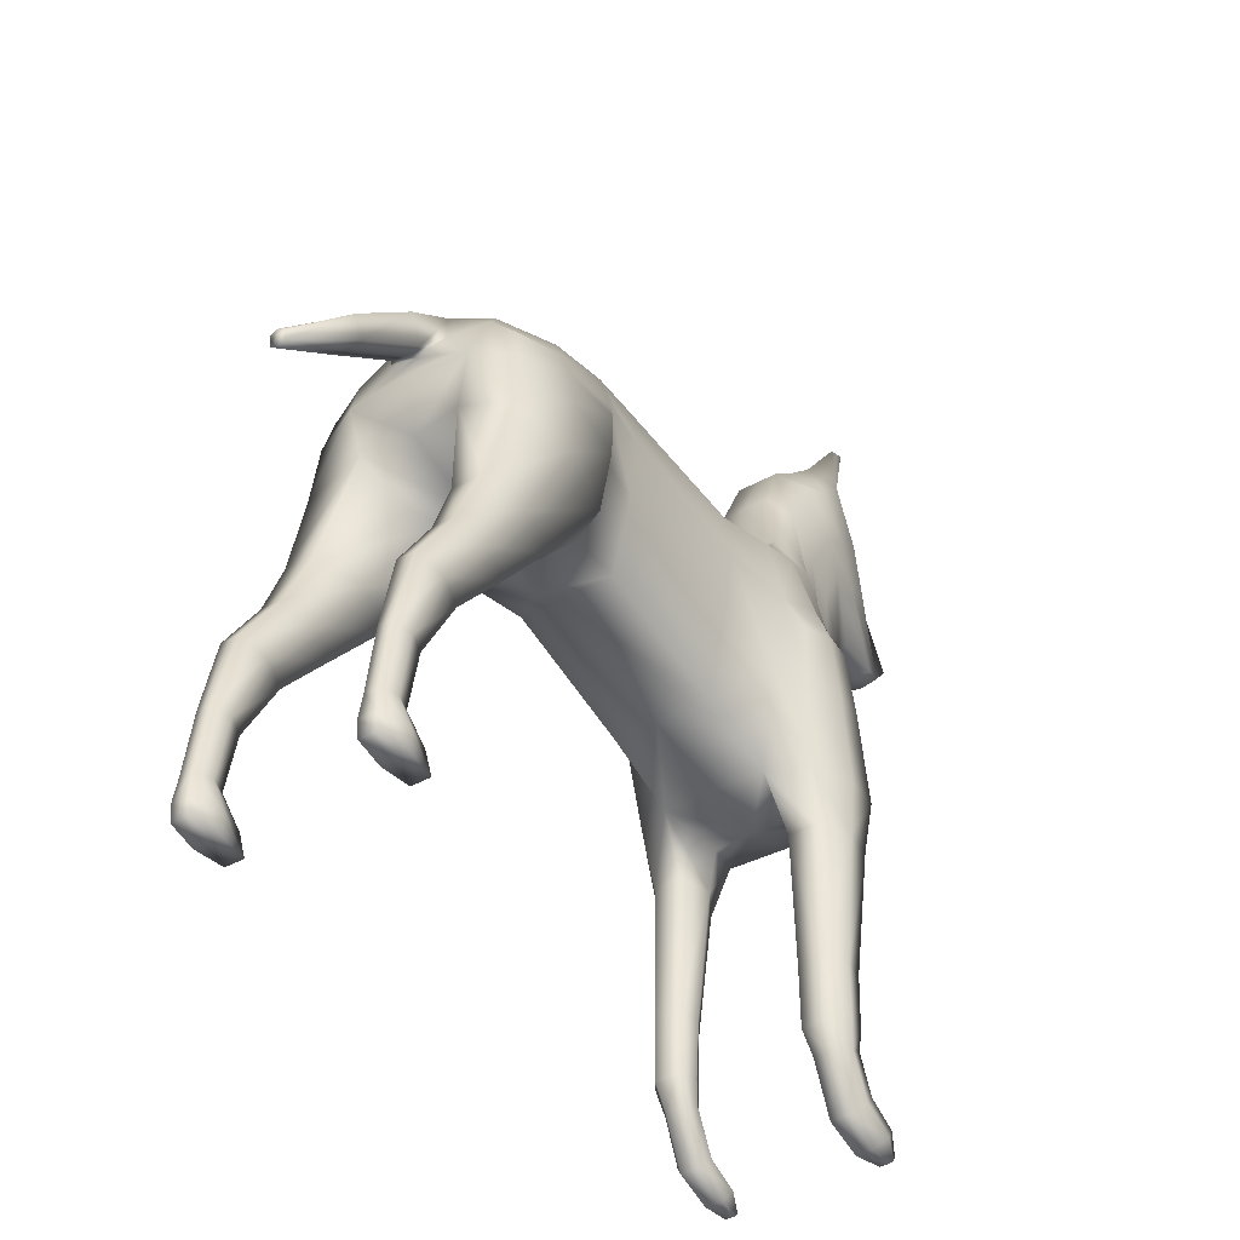
<metadata>
{"format":"obj","ext":"obj","renderer":"f3d","projection":"perspective","resolution":1024,"background":"white","views":[{"elev":-42.1,"azim":123.8,"up":"+Y"}]}
</metadata>
<code>
o Cube_Cube.001
v 3.478 3.538 0.411
v 4.692 3.825 0.399
v 3.568 5.401 0.4029
v 4.838 5.451 0.3666
v 1.742 3.458 0.4898
v 2.492 5.825 0.4373
v 1.412 4.322 0.3249
v 2.32 6.051 0.3711
v 5.212 3.734 0.4386
v 5.212 5.442 0.3617
v 6.589 3.903 0.4128
v 6.145 5.16 0.3209
v 1.174 5.785 0.2866
v 2.134 6.762 0.2137
v 0.9011 6.052 0.2157
v 1.909 7.271 0.1818
v 0.1085 6.377 0.1228
v 1.29 7.714 0.118
v 3.512 4.788 0.6739
v 4.776 4.947 0.6612
v 2.121 4.932 0.7234
v 1.903 5.293 0.529
v 5.181 4.941 0.7081
v 6.473 4.762 0.5704
v 1.701 6.315 0.3698
v 1.484 6.7 0.4375
v 0.7619 7.183 0.2355
v 2.756 3.341 0.4321
v 3.062 5.534 0.4642
v 2.901 4.789 0.761
v 0.2978 6.136 0.1578
v 1.461 7.659 0.2508
v 0.9861 7.019 0.3975
v 5.383 3.717 0.7533
v 6.57 3.716 0.8638
v 5.309 4.683 0.8085
v 6.45 4.534 0.7917
v 6.497 2.186 0.602
v 7.02 2.333 0.602
v 6.497 2.186 0.7713
v 7.02 2.333 0.7713
v 6.791 2.883 0.8065
v 6.029 2.789 0.781
v 6.791 2.883 0.5571
v 6.012 2.789 0.5585
v 6.929 1.645 0.6155
v 7.365 1.777 0.6155
v 6.929 1.645 0.7579
v 7.365 1.777 0.7579
v 7.319 0.5577 0.6384
v 7.599 0.5347 0.6384
v 7.319 0.5577 0.7349
v 7.599 0.5347 0.7349
v 7.52 1.112 0.6361
v 7.52 1.112 0.7372
v 7.228 1.067 0.7372
v 7.228 1.067 0.6361
v 7.157 0.3556 0.6155
v 7.613 0.3328 0.6155
v 7.157 0.3556 0.761
v 7.613 0.3328 0.761
v 7.096 0.1969 0.612
v 7.589 0.2044 0.612
v 7.096 0.1969 0.7651
v 7.589 0.2044 0.7651
v 1.888 3.411 0.8584
v 2.168 4.691 0.8641
v 2.581 3.341 0.745
v 2.736 4.571 0.8455
v 1.925 2.913 0.5615
v 2.484 2.898 0.4673
v 1.961 2.915 0.8158
v 2.477 2.9 0.7136
v 2.103 1.729 0.5815
v 2.498 1.707 0.5026
v 2.119 1.73 0.7791
v 2.514 1.708 0.7002
v 2.119 1.276 0.5872
v 2.502 1.167 0.508
v 2.135 1.274 0.7774
v 2.518 1.165 0.6982
v 2.111 1.089 0.5955
v 2.395 0.9687 0.5331
v 2.123 1.085 0.7492
v 2.407 0.9654 0.6869
v 1.982 0.7974 0.5949
v 2.205 0.5623 0.5297
v 1.992 0.7895 0.7526
v 2.215 0.5544 0.6874
v 1.704 0.6785 0.6
v 1.893 0.4491 0.5411
v 1.712 0.6707 0.7413
v 1.902 0.4413 0.6824
v 1.59 0.5435 0.6177
v 1.661 0.4566 0.5954
v 1.593 0.5403 0.687
v 1.665 0.4535 0.6647
v 5.936 3.644 0.3039
v 5.696 5.299 0.3568
v 5.833 4.895 0.7335
v 5.957 3.716 0.932
v 5.88 4.61 0.8317
v 6.759 2.259 0.5275
v 6.759 2.259 0.8297
v 6.402 2.836 0.8743
v 6.402 2.836 0.444
v 7.147 1.711 0.5526
v 7.147 1.711 0.8142
v 7.459 0.5462 0.5866
v 7.459 0.5462 0.7834
v 7.374 1.09 0.7841
v 7.374 1.09 0.5827
v 7.385 0.3442 0.5523
v 7.385 0.3442 0.8302
v 7.34 0.1932 0.5837
v 7.34 0.1932 0.802
v 2.214 3.263 0.33
v 2.511 4.921 0.8161
v 2.762 5.681 0.454
v 2.233 3.376 0.8974
v 2.455 4.645 0.9077
v 2.201 2.905 0.399
v 2.222 2.908 0.8514
v 2.298 1.717 0.4607
v 2.319 1.719 0.8159
v 2.308 1.222 0.4798
v 2.329 1.219 0.8153
v 2.251 1.029 0.5106
v 2.267 1.025 0.776
v 2.092 0.6814 0.505
v 2.105 0.6705 0.7784
v 1.797 0.5653 0.5132
v 1.809 0.5545 0.7702
v 1.618 0.4968 0.5911
v 1.621 0.4939 0.6923
v 3.547 5.183 0.6485
v 2.354 5.51 0.6812
v 2.167 5.772 0.5625
v 1.975 6.6 0.3648
v 1.762 7.075 0.4375
v 1.172 7.584 0.1903
v 4.816 5.276 0.6175
v 5.201 5.275 0.6203
v 6.283 5.028 0.4713
v 3.007 5.278 0.72
v 1.296 7.458 0.4339
v 5.747 5.154 0.6146
v 2.666 5.392 0.7188
v 4.734 4.464 0.5776
v 5.09 4.478 0.6214
v 6.628 4.363 0.5038
v 3.497 4.246 0.5905
v 1.895 4.325 0.6464
v 1.68 4.853 0.4538
v 1.466 6.081 0.3538
v 1.297 6.448 0.3837
v 0.5718 6.847 0.1923
v 2.902 4.171 0.6455
v 0.7299 6.68 0.3061
v 5.284 4.346 0.7852
v 6.513 4.247 0.8367
v 2.045 4.192 0.8686
v 2.685 4.083 0.8074
v 5.887 4.274 0.8882
v 2.362 4.123 0.9136
v 1.699 7.429 0.2238
v 0.5622 5.999 0.2377
v 1.236 6.852 0.4284
v 1.531 7.217 0.4397
v 1.013 6.564 0.3635
v 1.141 8.035 0.2909
v 1.21 8.03 0.3647
v 1.118 8.008 0.3109
v 1.16 7.973 0.4193
v 6.457 5.028 0.2041
v 6.537 4.736 0.2412
v 6.759 4.889 0.1023
v 6.676 4.599 0.1253
v 7.353 4.322 0.1023
v 7.291 4.105 0.1195
v 7.979 3.623 0.05682
v 7.956 3.543 0.06313
v 3.478 3.538 -0.411
v 4.692 3.825 -0.399
v 3.568 5.401 -0.4029
v 4.838 5.451 -0.3666
v 1.742 3.458 -0.4898
v 2.492 5.825 -0.4373
v 1.412 4.322 -0.3249
v 2.32 6.051 -0.3711
v 5.212 3.734 -0.4386
v 5.212 5.442 -0.3617
v 6.589 3.903 -0.4128
v 6.145 5.16 -0.3209
v 1.174 5.785 -0.2866
v 2.134 6.762 -0.2137
v 0.9011 6.052 -0.2157
v 1.909 7.271 -0.1818
v 0.07845 6.383 -0.1228
v 1.29 7.714 -0.118
v 3.622 5.471 -0
v 3.524 3.454 -0
v 4.781 5.493 -0
v 4.836 3.679 -0
v 2.524 5.89 -0
v 1.726 3.452 -0
v 2.342 6.125 -0
v 1.383 4.287 0
v 5.232 5.476 -0
v 5.093 3.542 -0
v 6.158 5.169 -0
v 6.519 3.914 -0
v 2.151 6.763 0
v 1.13 5.675 0
v 1.909 7.271 0
v 0.9011 6.052 0
v 1.311 7.662 0
v 0.03624 6.407 0
v 3.512 4.788 -0.6739
v 4.776 4.947 -0.6612
v 2.121 4.932 -0.7234
v 1.903 5.293 -0.529
v 5.181 4.941 -0.7081
v 6.473 4.762 -0.5704
v 1.701 6.315 -0.3698
v 1.484 6.7 -0.4375
v 0.7619 7.183 -0.2355
v 6.557 4.658 -0
v 0.6977 7.211 0
v 2.756 3.341 -0.4321
v 3.062 5.534 -0.4642
v 2.782 3.321 -0
v 3.072 5.593 -0
v 2.901 4.789 -0.761
v 0.2978 6.136 -0.1616
v 1.461 7.659 -0.2508
v 0.266 6.136 0
v 1.524 7.637 0
v 0.9861 7.019 -0.3975
v 5.383 3.717 -0.7533
v 6.57 3.716 -0.8638
v 5.309 4.683 -0.8085
v 6.45 4.534 -0.7917
v 6.497 2.186 -0.602
v 7.02 2.333 -0.602
v 6.497 2.186 -0.7713
v 7.02 2.333 -0.7713
v 6.791 2.883 -0.8065
v 6.029 2.789 -0.781
v 6.791 2.883 -0.5571
v 6.012 2.789 -0.5585
v 6.929 1.645 -0.6155
v 7.365 1.777 -0.6155
v 6.929 1.645 -0.7579
v 7.365 1.777 -0.7579
v 7.319 0.5577 -0.6384
v 7.599 0.5347 -0.6384
v 7.319 0.5577 -0.7349
v 7.599 0.5347 -0.7349
v 7.52 1.112 -0.6361
v 7.52 1.112 -0.7372
v 7.228 1.067 -0.7372
v 7.228 1.067 -0.6361
v 7.157 0.3556 -0.6155
v 7.613 0.3328 -0.6155
v 7.157 0.3556 -0.761
v 7.613 0.3328 -0.761
v 7.096 0.1969 -0.612
v 7.589 0.2044 -0.612
v 7.096 0.1969 -0.7651
v 7.589 0.2044 -0.7651
v 1.888 3.411 -0.8584
v 2.168 4.691 -0.8641
v 2.581 3.341 -0.745
v 2.736 4.571 -0.8455
v 1.925 2.913 -0.5615
v 2.484 2.898 -0.4673
v 1.961 2.915 -0.8158
v 2.477 2.9 -0.7136
v 2.103 1.729 -0.5815
v 2.498 1.707 -0.5026
v 2.119 1.73 -0.7791
v 2.514 1.708 -0.7002
v 2.119 1.276 -0.5872
v 2.502 1.167 -0.508
v 2.135 1.274 -0.7774
v 2.518 1.165 -0.6982
v 2.111 1.089 -0.5955
v 2.395 0.9687 -0.5331
v 2.123 1.085 -0.7492
v 2.407 0.9654 -0.6869
v 1.982 0.7974 -0.5949
v 2.205 0.5623 -0.5297
v 1.992 0.7895 -0.7526
v 2.215 0.5544 -0.6874
v 1.704 0.6785 -0.6
v 1.893 0.4491 -0.5411
v 1.712 0.6707 -0.7413
v 1.902 0.4413 -0.6824
v 1.59 0.5435 -0.6177
v 1.661 0.4566 -0.5954
v 1.593 0.5403 -0.687
v 1.665 0.4535 -0.6647
v 5.936 3.644 -0.3039
v 5.696 5.299 -0.3568
v 5.691 5.338 -0
v 5.833 4.895 -0.7335
v 5.957 3.716 -0.932
v 5.88 4.61 -0.8317
v 6.759 2.259 -0.5275
v 6.759 2.259 -0.8297
v 6.402 2.836 -0.8743
v 6.402 2.836 -0.444
v 5.842 3.729 -0
v 7.147 1.711 -0.5526
v 7.147 1.711 -0.8142
v 7.459 0.5462 -0.5866
v 7.459 0.5462 -0.7834
v 7.374 1.09 -0.7841
v 7.374 1.09 -0.5827
v 7.385 0.3442 -0.5523
v 7.385 0.3442 -0.8302
v 7.34 0.1932 -0.5837
v 7.34 0.1932 -0.802
v 2.214 3.263 -0.33
v 2.209 3.297 -0
v 2.779 5.743 -0
v 2.511 4.921 -0.8161
v 2.762 5.681 -0.454
v 2.233 3.376 -0.8974
v 2.455 4.645 -0.9077
v 2.201 2.905 -0.399
v 2.222 2.908 -0.8514
v 2.298 1.717 -0.4607
v 2.319 1.719 -0.8159
v 2.308 1.222 -0.4798
v 2.329 1.219 -0.8153
v 2.251 1.029 -0.5106
v 2.267 1.025 -0.776
v 2.092 0.6814 -0.505
v 2.105 0.6705 -0.7784
v 1.797 0.5653 -0.5132
v 1.809 0.5545 -0.7702
v 1.618 0.4968 -0.5911
v 1.621 0.4939 -0.6923
v 3.547 5.183 -0.6485
v 2.354 5.51 -0.6812
v 2.167 5.772 -0.5625
v 1.975 6.6 -0.3648
v 1.762 7.075 -0.4375
v 1.172 7.584 -0.1903
v 4.816 5.276 -0.6175
v 5.201 5.275 -0.6203
v 6.283 5.028 -0.4713
v 6.483 5.029 -0
v 1.143 7.552 0
v 3.007 5.278 -0.72
v 1.296 7.458 -0.4339
v 5.747 5.154 -0.6146
v 2.666 5.392 -0.7188
v 4.734 4.464 -0.5776
v 5.09 4.478 -0.6214
v 6.628 4.363 -0.5038
v 6.648 4.384 -0
v 0.5373 6.877 0
v 3.497 4.246 -0.5905
v 1.895 4.325 -0.6464
v 1.68 4.853 -0.4538
v 1.466 6.081 -0.3538
v 1.297 6.448 -0.3837
v 0.5718 6.852 -0.1923
v 2.902 4.171 -0.6455
v 0.7299 6.68 -0.3098
v 5.284 4.346 -0.7852
v 6.513 4.247 -0.8367
v 2.045 4.192 -0.8686
v 2.685 4.083 -0.8074
v 5.887 4.274 -0.8882
v 2.362 4.123 -0.9136
v 1.699 7.429 -0.2238
v 0.5622 5.999 -0.2377
v 0.5622 5.999 0
v 1.722 7.47 0
v 1.248 6.864 -0.4267
v 1.531 7.217 -0.4397
v 1.013 6.564 -0.3635
v 1.141 8.035 -0.2909
v 1.21 8.03 -0.3647
v 1.118 8.008 -0.3109
v 1.16 7.973 -0.4193
v 6.457 5.028 -0.2041
v 6.537 4.736 -0.2412
v 6.687 4.563 -0
v 6.77 4.922 -0
v 6.759 4.889 -0.1023
v 6.676 4.599 -0.1253
v 7.3 4.064 -0
v 7.361 4.341 -0
v 7.353 4.322 -0.1023
v 7.291 4.105 -0.1195
v 7.959 3.512 -0
v 7.982 3.657 -0
v 7.979 3.623 -0.05682
v 7.956 3.543 -0.06313
f 326 117 5
f 149 152 1
f 206 5 208
f 148 119 6
f 208 7 13
f 137 6 8
f 149 2 9
f 203 4 10
f 364 151 212
f 100 23 102
f 306 99 211
f 214 13 15
f 138 8 14
f 237 31 218
f 139 14 16
f 141 146 173
f 2 204 210
f 1 202 204
f 4 203 3
f 119 327 205
f 6 205 207
f 105 43 104
f 8 207 213
f 14 213 215
f 157 365 218
f 32 238 217
f 142 136 19
f 158 30 163
f 153 21 22
f 142 20 143
f 175 144 24
f 147 100 24
f 154 22 25
f 155 25 26
f 159 33 27
f 141 356 229
f 202 1 28
f 136 3 145
f 3 201 29
f 152 19 158
f 382 167 237
f 169 166 32
f 166 383 32
f 170 168 159
f 164 101 35
f 11 35 42
f 151 24 161
f 150 9 34
f 39 41 47
f 98 11 44
f 101 34 105
f 34 9 43
f 106 44 39
f 98 9 210
f 43 45 40
f 44 42 41
f 54 55 51
f 40 38 48
f 104 40 108
f 103 39 47
f 51 53 61
f 56 57 52
f 111 56 110
f 112 54 51
f 47 49 54
f 48 46 56
f 108 48 111
f 107 47 54
f 59 61 65
f 52 50 60
f 110 52 60
f 109 51 113
f 115 63 116
f 60 58 64
f 114 60 64
f 113 59 115
f 165 121 162
f 118 21 121
f 153 5 66
f 66 5 72
f 72 70 76
f 28 68 73
f 120 66 123
f 117 28 122
f 76 74 80
f 71 73 77
f 123 72 125
f 122 71 75
f 80 78 82
f 75 77 81
f 125 76 127
f 124 75 79
f 84 82 88
f 79 81 85
f 127 80 129
f 126 79 128
f 88 86 90
f 83 85 87
f 129 84 131
f 128 83 87
f 92 90 94
f 87 89 91
f 131 88 92
f 130 87 132
f 134 95 135
f 91 93 97
f 133 92 96
f 132 91 134
f 24 100 37
f 209 10 99
f 42 105 41
f 143 23 100
f 160 34 101
f 9 98 106
f 35 101 42
f 45 106 103
f 11 98 314
f 41 104 49
f 38 103 107
f 55 111 53
f 57 112 109
f 49 108 55
f 46 107 112
f 53 110 114
f 50 109 58
f 62 115 116
f 61 114 116
f 58 113 62
f 232 28 326
f 145 29 119
f 29 233 327
f 163 69 121
f 30 118 121
f 68 120 123
f 5 117 122
f 73 123 77
f 70 122 124
f 77 125 81
f 74 124 126
f 81 127 129
f 78 126 128
f 85 129 89
f 82 128 130
f 89 131 133
f 86 130 90
f 94 134 96
f 93 133 135
f 90 132 94
f 118 148 21
f 21 137 138
f 22 138 139
f 25 139 140
f 33 146 27
f 4 3 136
f 4 142 10
f 12 144 175
f 99 147 144
f 18 217 141
f 19 136 30
f 168 169 146
f 10 143 147
f 30 145 148
f 20 19 152
f 20 149 23
f 176 24 151
f 27 229 365
f 28 158 68
f 5 153 154
f 7 154 155
f 13 155 156
f 31 159 157
f 1 152 28
f 167 170 31
f 102 164 161
f 11 151 35
f 23 150 160
f 120 165 66
f 21 153 162
f 36 160 164
f 68 163 120
f 216 15 167
f 140 16 169
f 16 215 166
f 156 26 170
f 26 140 168
f 15 156 167
f 174 172 171
f 146 32 172
f 32 18 171
f 18 141 171
f 175 176 178
f 177 178 180
f 355 175 394
f 176 228 393
f 179 180 182
f 394 177 179
f 178 393 397
f 402 181 182
f 398 179 181
f 180 397 401
f 326 206 187
f 361 184 183
f 206 208 187
f 360 347 188
f 208 214 195
f 347 348 190
f 361 362 191
f 203 209 192
f 364 212 363
f 307 309 223
f 306 211 305
f 214 216 197
f 348 349 196
f 237 218 235
f 349 350 198
f 351 389 358
f 184 191 210
f 183 184 204
f 186 185 203
f 329 188 205
f 188 190 207
f 312 311 249
f 190 196 213
f 196 198 215
f 371 199 218
f 236 200 217
f 352 220 219
f 372 377 234
f 367 368 222
f 352 353 220
f 391 392 224
f 359 354 224
f 368 369 225
f 369 370 226
f 373 371 227
f 351 227 229
f 202 232 230
f 346 357 185
f 185 231 201
f 366 372 219
f 382 237 381
f 385 358 236
f 380 236 383
f 386 373 384
f 378 375 241
f 193 250 248
f 363 375 224
f 362 374 240
f 245 253 247
f 304 313 250
f 308 312 240
f 240 249 191
f 313 310 245
f 304 314 210
f 249 246 251
f 250 245 247
f 260 257 261
f 246 254 244
f 311 316 246
f 310 315 253
f 257 265 267
f 262 258 263
f 319 318 262
f 320 317 257
f 253 260 255
f 254 262 252
f 316 319 254
f 315 320 260
f 265 269 271
f 258 266 256
f 318 322 266
f 317 321 257
f 323 324 269
f 266 270 264
f 322 324 270
f 321 323 265
f 379 376 331
f 328 331 221
f 367 376 272
f 272 278 187
f 278 282 276
f 230 277 279
f 330 333 272
f 325 332 230
f 282 286 280
f 277 281 283
f 333 335 278
f 332 334 281
f 286 290 288
f 281 285 287
f 335 337 282
f 334 336 285
f 290 294 288
f 285 289 291
f 337 339 286
f 336 338 285
f 294 298 296
f 289 293 291
f 339 341 290
f 338 340 293
f 298 302 300
f 293 297 295
f 341 343 298
f 340 342 293
f 344 345 301
f 297 301 303
f 343 345 302
f 342 344 297
f 224 243 307
f 209 306 305
f 248 247 312
f 353 359 307
f 374 378 308
f 191 251 313
f 241 248 308
f 251 244 310
f 193 212 314
f 247 255 311
f 244 252 315
f 261 259 319
f 263 256 317
f 255 261 316
f 252 263 320
f 259 267 322
f 256 264 317
f 268 270 324
f 267 271 324
f 264 268 321
f 232 326 230
f 357 360 329
f 231 329 327
f 377 379 331
f 234 275 331
f 274 279 333
f 187 276 332
f 279 283 333
f 276 280 334
f 283 287 335
f 280 284 336
f 287 291 339
f 284 288 338
f 291 295 339
f 288 292 340
f 295 299 343
f 292 296 340
f 300 302 344
f 299 303 345
f 296 300 342
f 328 221 360
f 221 222 348
f 222 225 349
f 225 226 350
f 239 227 358
f 186 352 346
f 186 192 352
f 194 391 354
f 305 194 354
f 200 351 217
f 219 234 346
f 384 239 358
f 192 305 359
f 234 328 360
f 220 361 366
f 220 223 361
f 392 363 224
f 227 371 365
f 230 274 372
f 187 189 368
f 189 195 369
f 195 197 370
f 235 199 371
f 183 230 366
f 381 235 386
f 309 243 375
f 193 241 363
f 223 242 374
f 330 272 379
f 221 273 376
f 242 309 378
f 274 330 377
f 216 382 381
f 350 385 198
f 198 380 215
f 370 386 226
f 226 384 350
f 197 381 370
f 390 389 387
f 358 390 388
f 236 388 387
f 200 387 351
f 391 395 396
f 395 399 400
f 355 394 391
f 392 396 393
f 399 403 404
f 394 398 399
f 396 400 397
f 402 401 404
f 398 402 403
f 400 404 401
f 206 326 5
f 2 149 1
f 5 7 208
f 137 148 6
f 214 208 13
f 138 137 8
f 150 149 9
f 209 203 10
f 151 11 212
f 23 36 102
f 99 12 211
f 216 214 15
f 139 138 14
f 31 17 218
f 140 139 16
f 146 174 173
f 9 2 210
f 2 1 204
f 203 201 3
f 6 119 205
f 8 6 207
f 43 40 104
f 14 8 213
f 16 14 215
f 17 157 218
f 18 32 217
f 20 142 19
f 30 69 163
f 154 153 22
f 20 23 143
f 176 175 24
f 144 147 24
f 155 154 25
f 156 155 26
f 157 159 27
f 27 141 229
f 232 202 28
f 3 29 145
f 201 233 29
f 19 30 158
f 167 31 237
f 146 169 32
f 383 238 32
f 168 33 159
f 161 164 35
f 44 11 42
f 24 37 161
f 160 150 34
f 41 49 47
f 106 98 44
f 34 43 105
f 9 45 43
f 103 106 39
f 314 98 210
f 45 38 40
f 39 44 41
f 55 53 51
f 38 46 48
f 40 48 108
f 107 103 47
f 59 51 61
f 57 50 52
f 56 52 110
f 109 112 51
f 49 55 54
f 46 57 56
f 48 56 111
f 112 107 54
f 63 59 65
f 50 58 60
f 114 110 60
f 51 59 113
f 63 65 116
f 58 62 64
f 116 114 64
f 59 63 115
f 121 67 162
f 21 67 121
f 162 153 66
f 5 70 72
f 70 74 76
f 71 28 73
f 66 72 123
f 28 71 122
f 74 78 80
f 75 71 77
f 72 76 125
f 124 122 75
f 84 80 82
f 79 75 81
f 76 80 127
f 126 124 79
f 82 86 88
f 83 79 85
f 80 84 129
f 79 83 128
f 92 88 90
f 85 89 87
f 84 88 131
f 130 128 87
f 96 92 94
f 89 93 91
f 133 131 92
f 87 91 132
f 95 97 135
f 95 91 97
f 135 133 96
f 91 95 134
f 100 102 37
f 306 209 99
f 105 104 41
f 147 143 100
f 164 160 101
f 45 9 106
f 101 105 42
f 38 45 103
f 212 11 314
f 104 108 49
f 46 38 107
f 111 110 53
f 50 57 109
f 108 111 55
f 57 46 112
f 61 53 114
f 109 113 58
f 64 62 116
f 65 61 116
f 113 115 62
f 28 117 326
f 148 145 119
f 119 29 327
f 165 163 121
f 69 30 121
f 73 68 123
f 70 5 122
f 123 125 77
f 74 70 124
f 125 127 81
f 78 74 126
f 85 81 129
f 82 78 128
f 129 131 89
f 86 82 130
f 93 89 133
f 130 132 90
f 134 135 96
f 97 93 135
f 132 134 94
f 148 137 21
f 22 21 138
f 25 22 139
f 26 25 140
f 146 141 27
f 142 4 136
f 142 143 10
f 211 12 355
f 12 175 355
f 12 99 144
f 217 356 141
f 136 145 30
f 33 168 146
f 99 10 147
f 118 30 148
f 149 20 152
f 149 150 23
f 228 176 151
f 364 228 151
f 157 27 365
f 158 163 68
f 7 5 154
f 13 7 155
f 15 13 156
f 17 31 157
f 152 158 28
f 170 159 31
f 37 102 161
f 151 161 35
f 36 23 160
f 165 162 66
f 67 21 162
f 102 36 164
f 163 165 120
f 382 216 167
f 16 166 169
f 215 383 166
f 26 168 170
f 140 169 168
f 156 170 167
f 173 174 171
f 174 146 172
f 172 32 171
f 141 173 171
f 177 175 178
f 179 177 180
f 175 177 394
f 178 176 393
f 181 179 182
f 398 394 179
f 180 178 397
f 401 402 182
f 402 398 181
f 182 180 401
f 325 326 187
f 366 361 183
f 208 189 187
f 329 360 188
f 189 208 195
f 188 347 190
f 184 361 191
f 186 203 192
f 212 193 363
f 309 242 223
f 211 194 305
f 195 214 197
f 190 348 196
f 218 199 235
f 196 349 198
f 389 390 358
f 204 184 210
f 202 183 204
f 185 201 203
f 327 329 205
f 205 188 207
f 311 246 249
f 207 190 213
f 213 196 215
f 365 371 218
f 238 236 217
f 346 352 219
f 377 275 234
f 221 367 222
f 353 223 220
f 354 391 224
f 307 359 224
f 222 368 225
f 225 369 226
f 239 373 227
f 356 351 229
f 183 202 230
f 357 231 185
f 231 233 201
f 372 234 219
f 237 235 381
f 380 385 236
f 236 238 383
f 373 239 384
f 308 378 241
f 241 193 248
f 375 243 224
f 191 362 240
f 253 255 247
f 193 304 250
f 312 249 240
f 249 251 191
f 250 313 245
f 191 304 210
f 246 244 251
f 248 250 247
f 257 259 261
f 254 252 244
f 316 254 246
f 245 310 253
f 259 257 267
f 258 256 263
f 318 258 262
f 260 320 257
f 260 261 255
f 262 263 252
f 319 262 254
f 253 315 260
f 267 265 271
f 266 264 256
f 258 318 266
f 321 265 257
f 324 271 269
f 270 268 264
f 266 322 270
f 323 269 265
f 376 273 331
f 331 273 221
f 187 367 272
f 278 276 187
f 282 280 276
f 274 230 279
f 333 278 272
f 332 277 230
f 286 284 280
f 279 277 283
f 335 282 278
f 277 332 281
f 284 286 288
f 283 281 287
f 337 286 282
f 281 334 285
f 294 292 288
f 287 285 291
f 339 290 286
f 338 289 285
f 292 294 296
f 293 295 291
f 341 294 290
f 289 338 293
f 296 298 300
f 297 299 295
f 294 341 298
f 342 297 293
f 345 303 301
f 299 297 303
f 298 343 302
f 344 301 297
f 243 309 307
f 192 209 305
f 247 311 312
f 223 353 307
f 240 374 308
f 304 191 313
f 248 312 308
f 313 251 310
f 304 193 314
f 255 316 311
f 310 244 315
f 259 318 319
f 320 263 317
f 261 319 316
f 315 252 320
f 318 259 322
f 264 321 317
f 323 268 324
f 322 267 324
f 268 323 321
f 326 325 230
f 231 357 329
f 233 231 327
f 275 377 331
f 328 234 331
f 330 274 333
f 325 187 332
f 283 335 333
f 332 276 334
f 287 337 335
f 334 280 336
f 337 287 339
f 336 284 338
f 295 341 339
f 338 288 340
f 341 295 343
f 296 342 340
f 302 345 344
f 343 299 345
f 300 344 342
f 221 347 360
f 347 221 348
f 348 222 349
f 349 225 350
f 227 351 358
f 185 186 346
f 192 353 352
f 211 355 194
f 355 391 194
f 359 305 354
f 351 356 217
f 234 357 346
f 385 384 358
f 353 192 359
f 357 234 360
f 219 220 366
f 223 362 361
f 228 364 363
f 392 228 363
f 229 227 365
f 274 377 372
f 367 187 368
f 368 189 369
f 369 195 370
f 373 235 371
f 230 372 366
f 235 373 386
f 378 309 375
f 241 375 363
f 362 223 374
f 272 376 379
f 367 221 376
f 374 242 378
f 330 379 377
f 197 216 381
f 385 380 198
f 380 383 215
f 386 384 226
f 384 385 350
f 381 386 370
f 388 390 387
f 236 358 388
f 200 236 387
f 387 389 351
f 392 391 396
f 396 395 400
f 394 395 391
f 228 392 393
f 400 399 404
f 395 394 399
f 393 396 397
f 403 402 404
f 399 398 403
f 397 400 401

</code>
